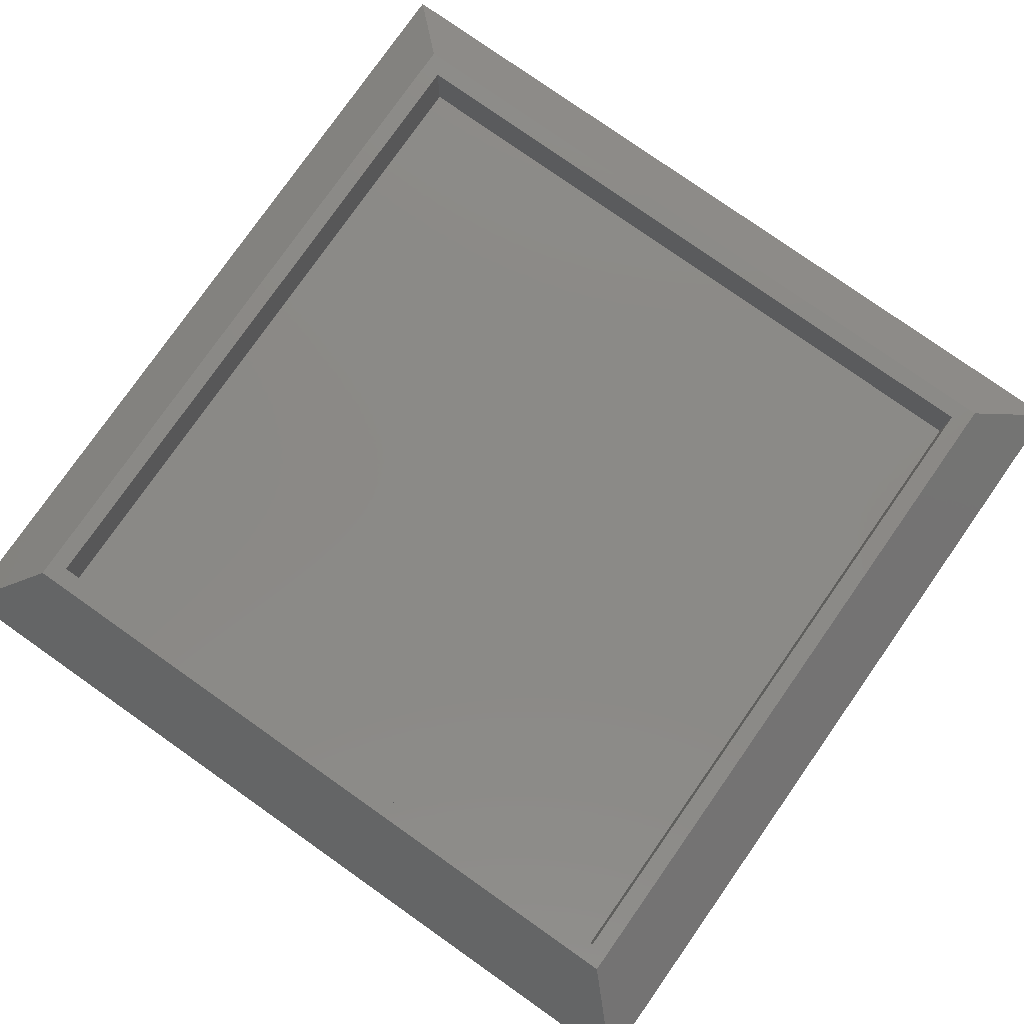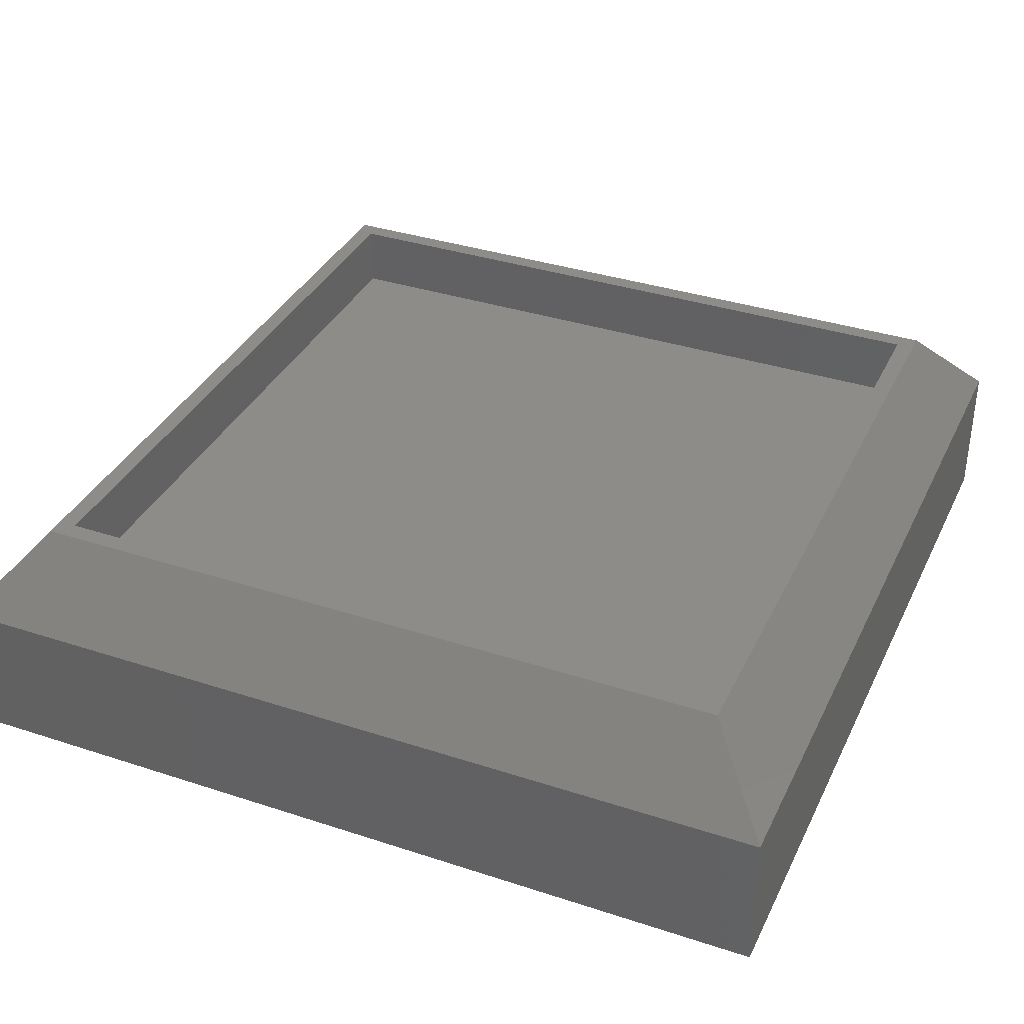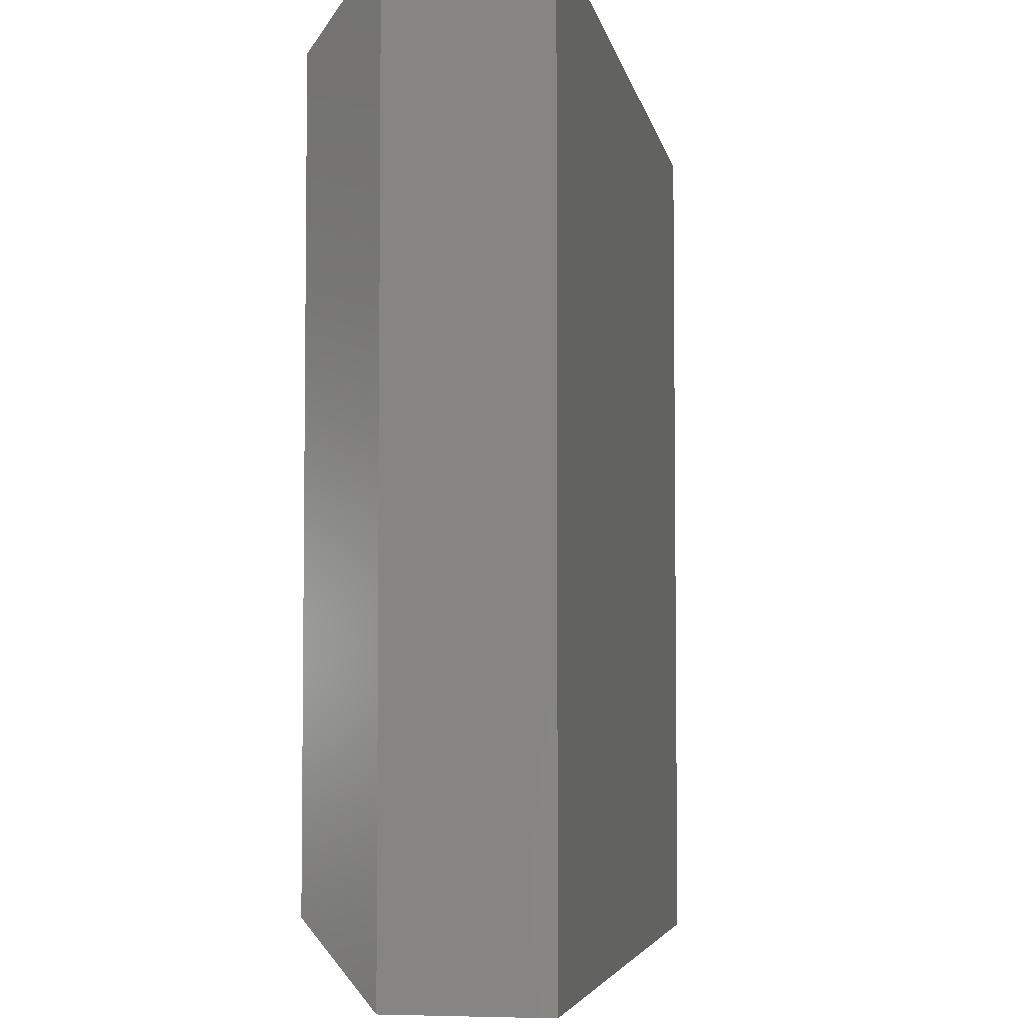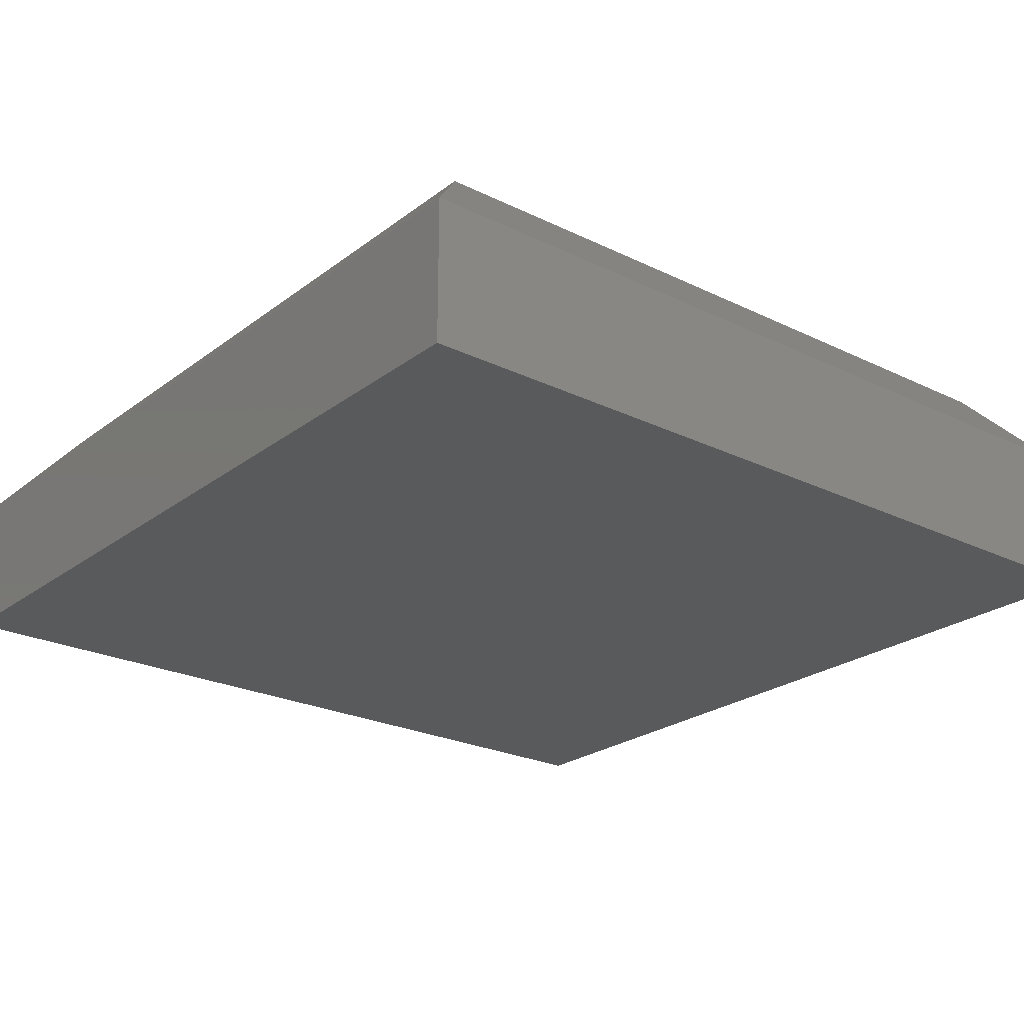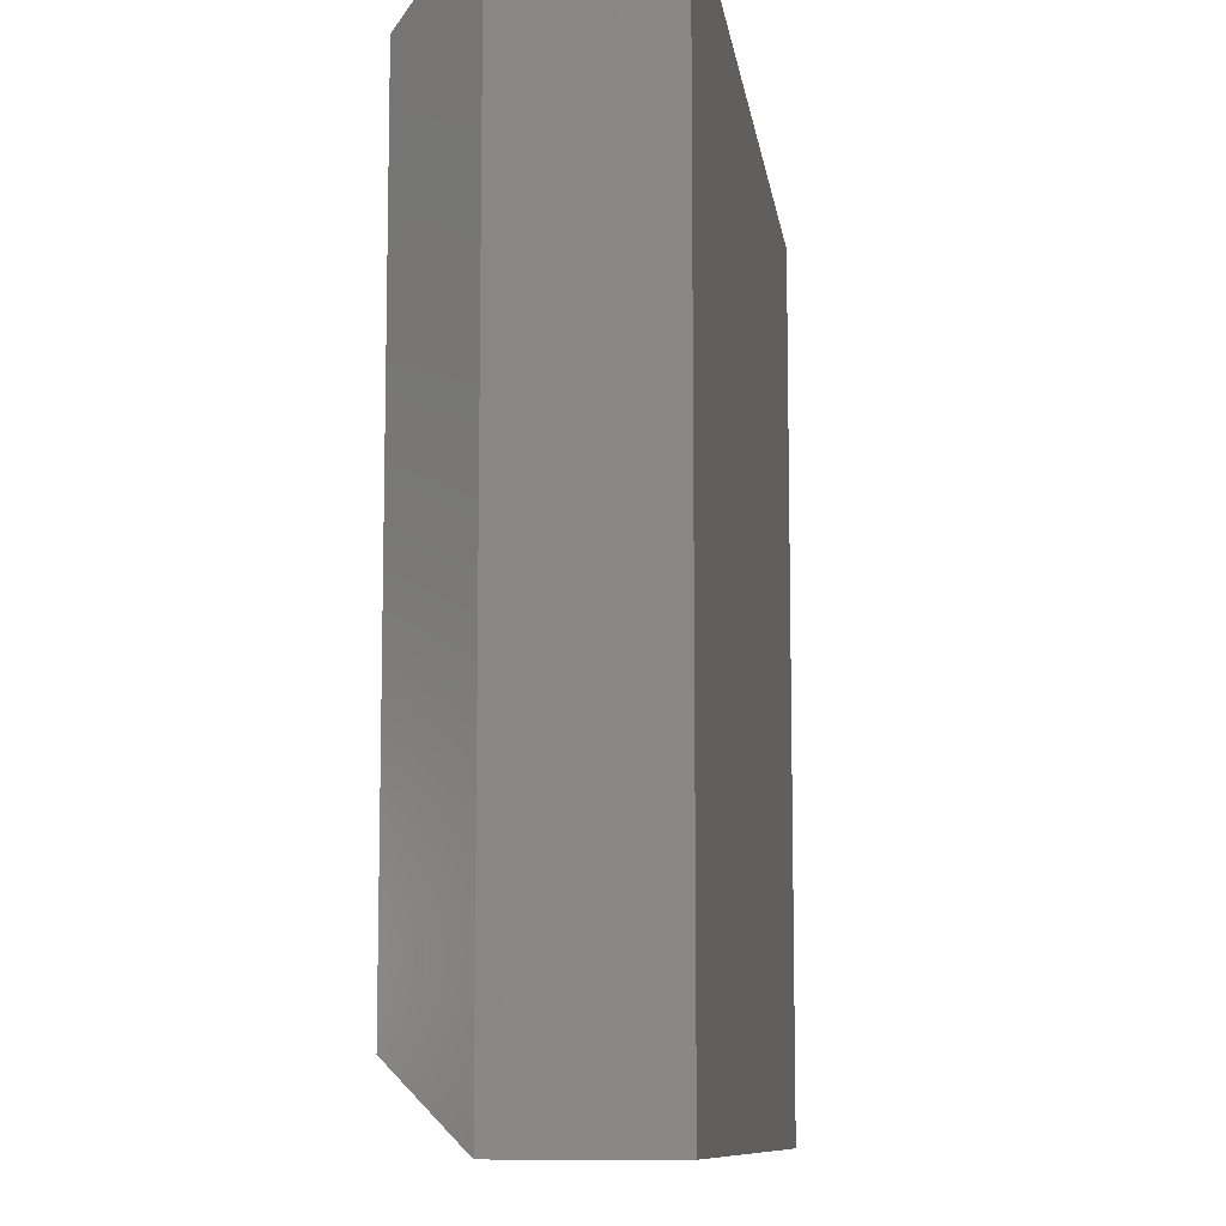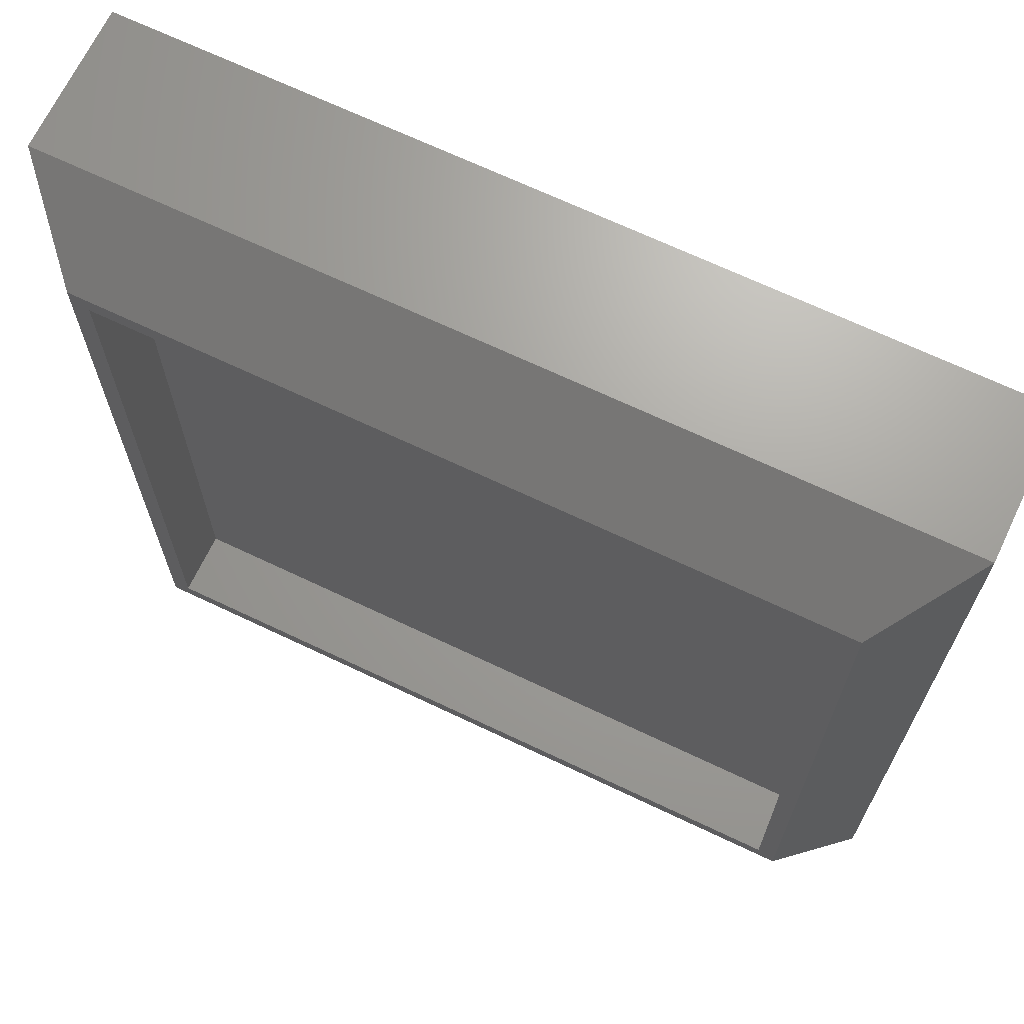
<metadata>
{"format":"stl","ext":"stl","renderer":"f3d","projection":"perspective","resolution":1024,"background":"white","views":[{"elev":79.2,"azim":-144.9,"up":"+Z"},{"elev":35.8,"azim":-66.7,"up":"+Z"},{"elev":-4.6,"azim":100.0,"up":"+Y"},{"elev":-24.0,"azim":-39.0,"up":"+Z"},{"elev":-9.8,"azim":97.7,"up":"+Y"},{"elev":68.2,"azim":25.5,"up":"+Y"}]}
</metadata>
<code>
# stl→obj: 20 verts, 36 faces
v 2.975 -2.975 -0.5
v 2.975 2.975 -1.5
v 2.975 2.975 -0.5
v 2.975 -2.975 -1.5
v -2.975 -2.975 -1.5
v -2.975 2.975 -0.5
v -2.975 2.975 -1.5
v -2.975 -2.975 -0.5
v -2.5 -2.5 0.05
v -2.5 2.5 0.05
v 2.5 2.5 0.05
v 2.375 2.375 0.05
v 2.5 -2.5 0.05
v -2.375 2.375 0.05
v -2.375 -2.375 0.05
v 2.375 -2.375 0.05
v 2.375 -2.375 -0.4
v 2.375 2.375 -0.4
v -2.375 2.375 -0.4
v -2.375 -2.375 -0.4
f 1 2 3
f 2 1 4
f 5 6 7
f 6 5 8
f 6 9 10
f 9 6 8
f 5 2 4
f 2 5 7
f 2 6 3
f 6 2 7
f 11 12 13
f 11 14 12
f 14 10 15
f 10 14 11
f 16 13 12
f 15 13 16
f 15 9 13
f 9 15 10
f 8 13 9
f 13 8 1
f 5 1 8
f 1 5 4
f 3 10 11
f 10 3 6
f 13 3 11
f 3 13 1
f 17 12 18
f 12 17 16
f 19 17 18
f 17 19 20
f 15 19 14
f 19 15 20
f 19 12 14
f 12 19 18
f 17 15 16
f 15 17 20

</code>
